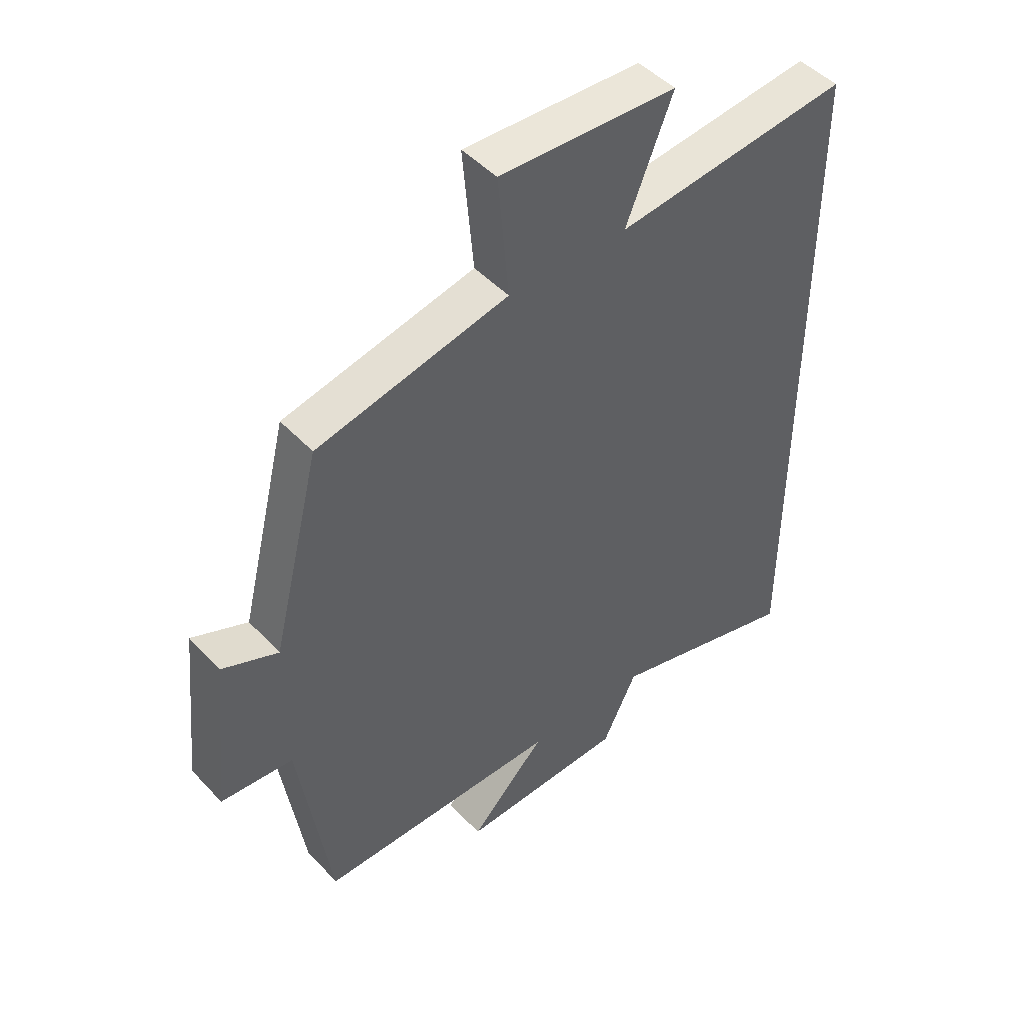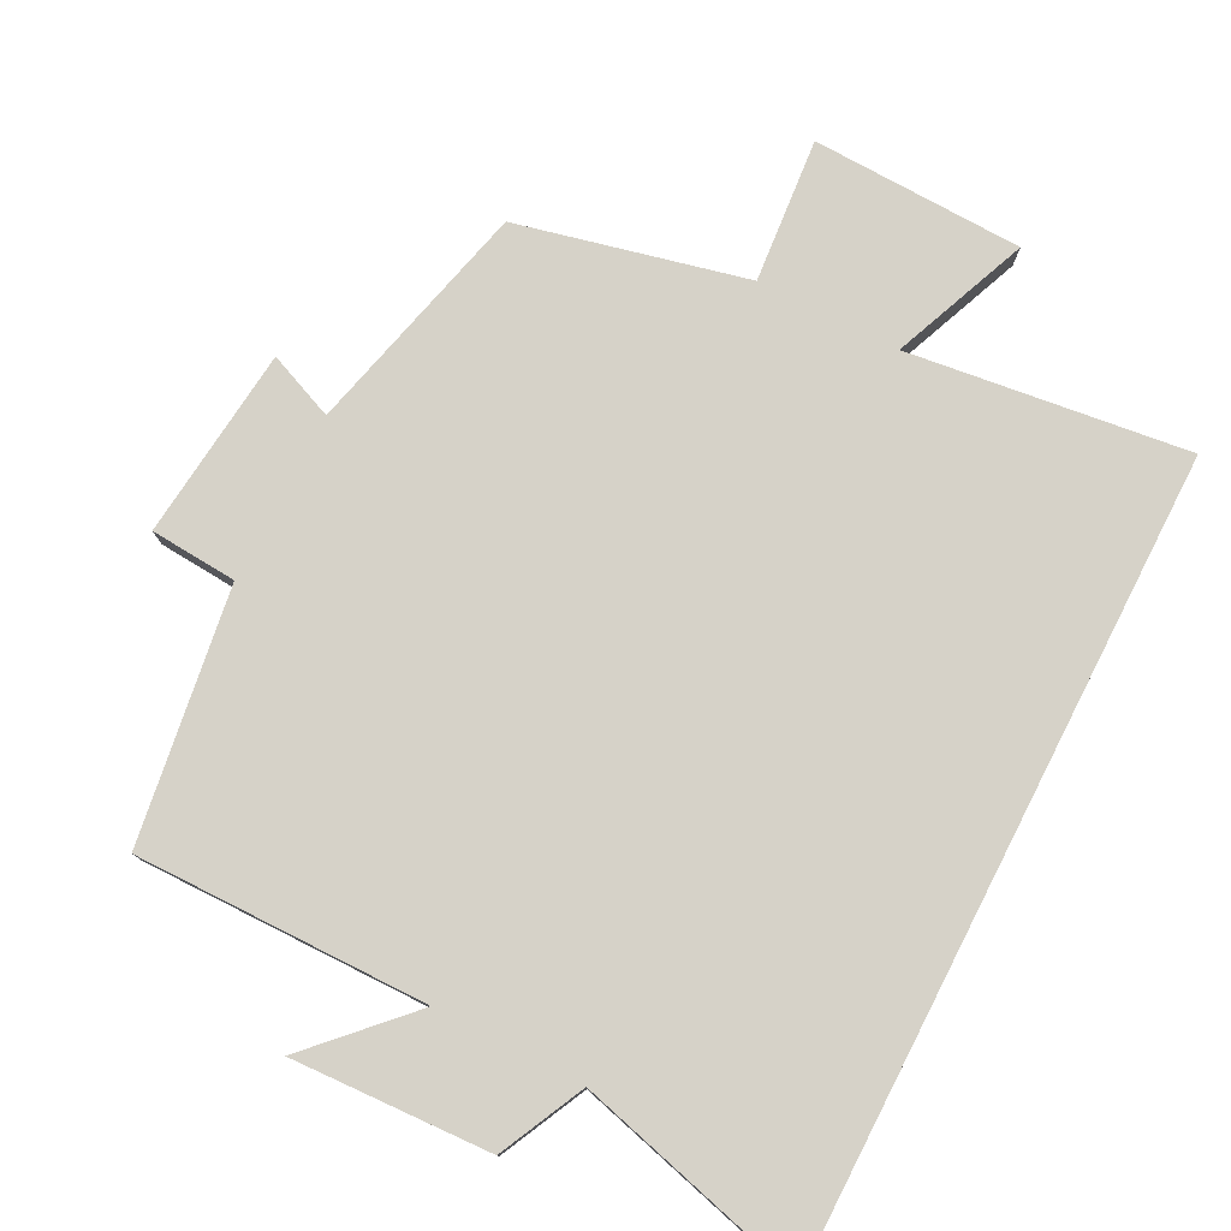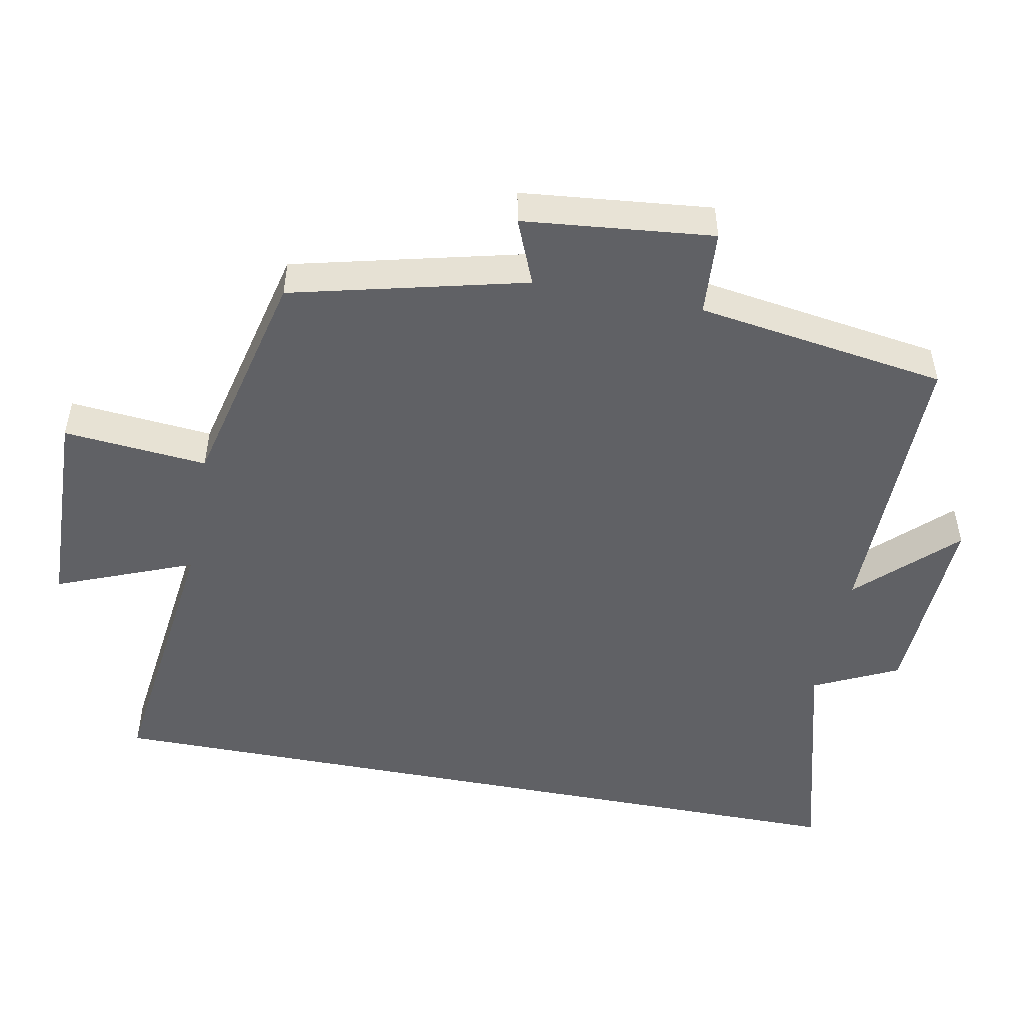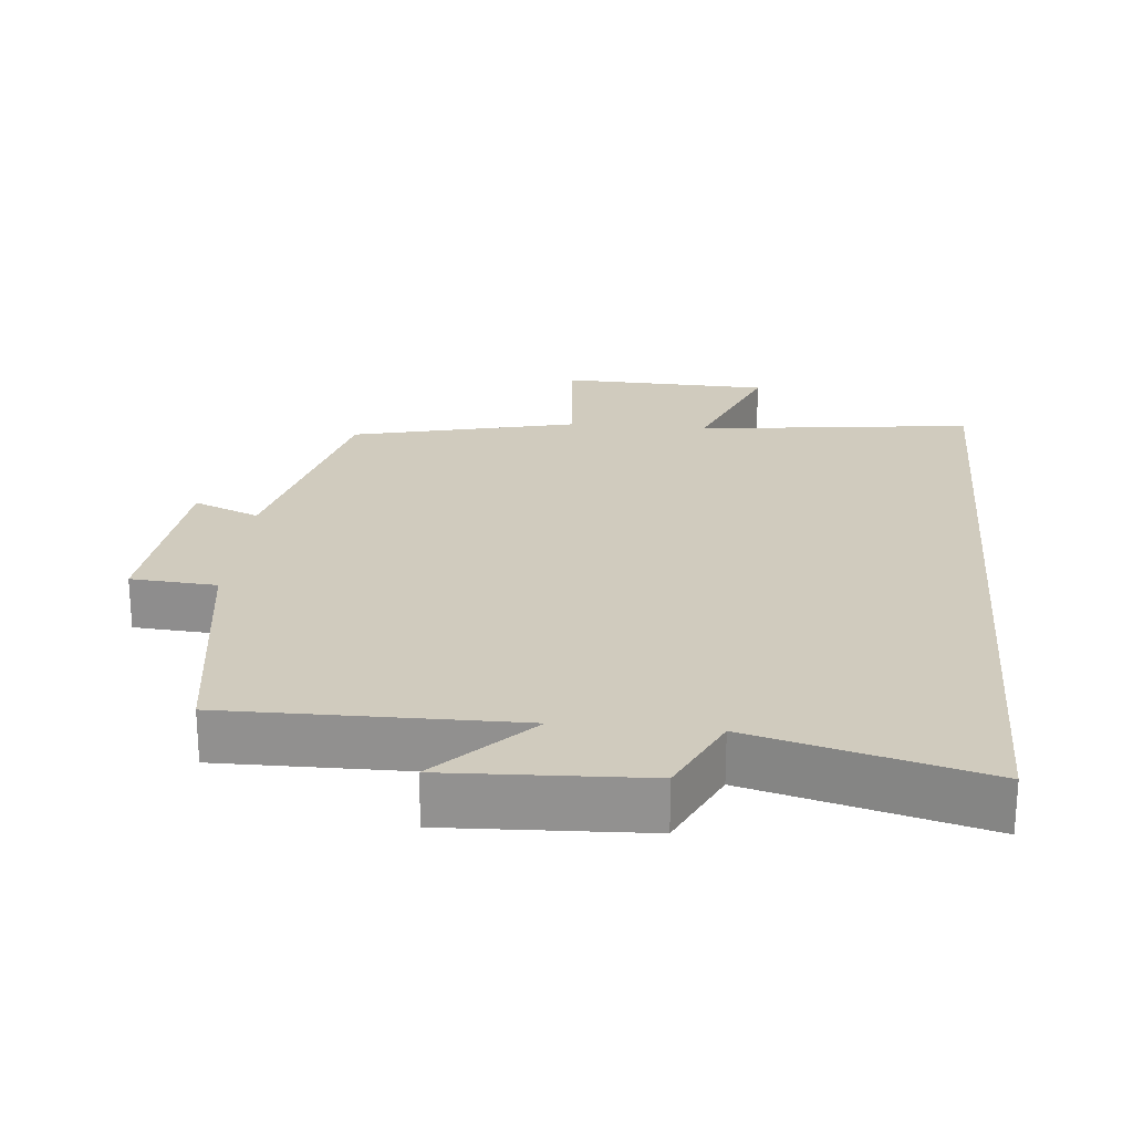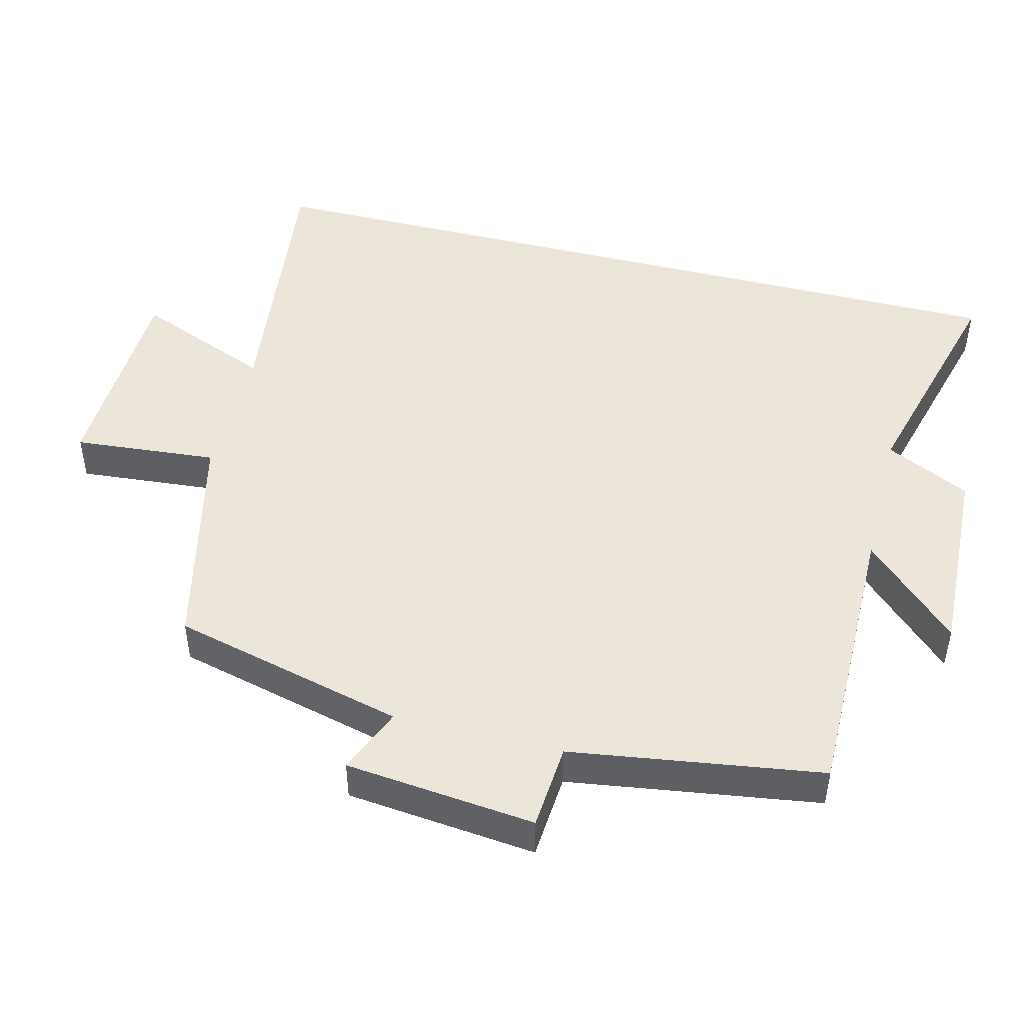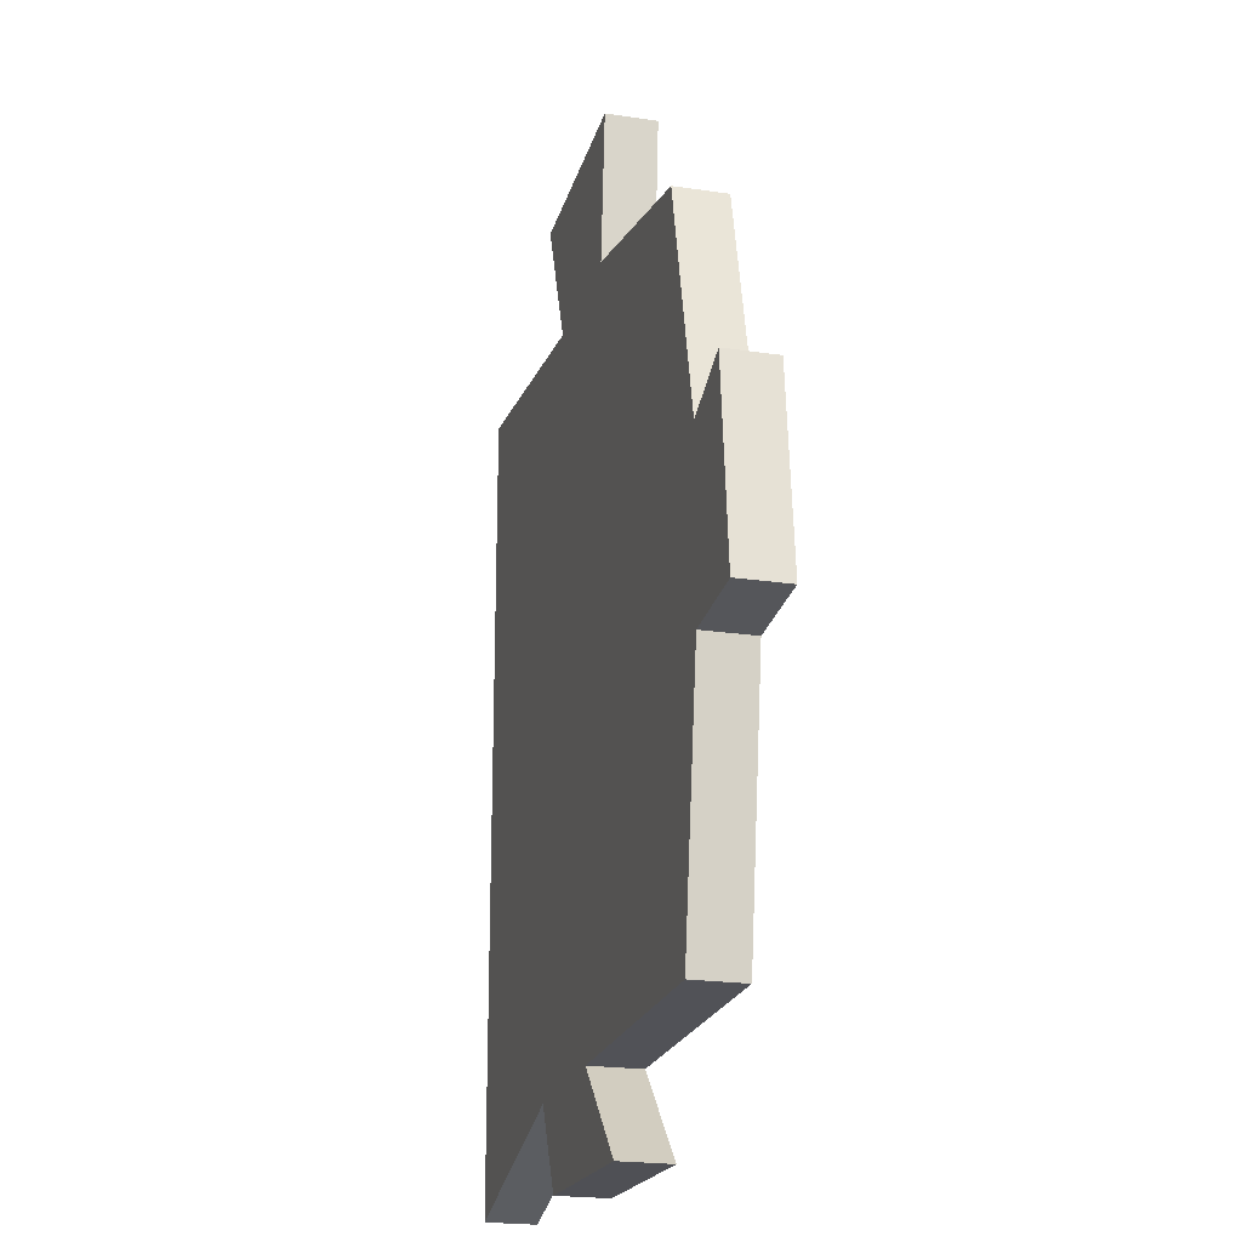
<metadata>
{"format":"obj","ext":"obj","renderer":"f3d","projection":"perspective","resolution":1024,"background":"white","views":[{"elev":47.1,"azim":139.7,"up":"+Z"},{"elev":77.8,"azim":-152.9,"up":"+Y"},{"elev":-49.6,"azim":79.0,"up":"+Y"},{"elev":23.5,"azim":-174.7,"up":"+Y"},{"elev":47.7,"azim":104.2,"up":"+Y"},{"elev":-21.8,"azim":75.3,"up":"+Z"}]}
</metadata>
<code>
v -0.5 0.07 0.548
v -0.106 0.07 0.5
v -0.184 0.07 0.694
v 0.114 0.07 0.704
v 0.096 0.07 0.5
v 0.418 0.07 0.425
v 0.5 0.07 0.093
v 0.594 0.07 0.132
v 0.622 0.07 -0.138
v 0.5 0.07 -0.147
v 0.447 0.07 -0.503
v 0.036 0.07 -0.5
v 0.164 0.07 -0.632
v -0.116 0.07 -0.62
v -0.174 0.07 -0.5
v -0.5 0.07 -0.587
v -0.5 0 0.548
v -0.106 0 0.5
v -0.184 0 0.694
v 0.114 0 0.704
v 0.096 0 0.5
v 0.418 0 0.425
v 0.5 0 0.093
v 0.594 0 0.132
v 0.622 0 -0.138
v 0.5 0 -0.147
v 0.447 0 -0.503
v 0.036 0 -0.5
v 0.164 0 -0.632
v -0.116 0 -0.62
v -0.174 0 -0.5
v -0.5 0 -0.587
f 15 16 1 2
f 12 13 14 15
f 12 15 2
f 10 11 12 2
f 7 8 9 10
f 5 6 7 10
f 5 10 2 3
f 3 4 5
f 18 17 32 31
f 31 30 29 28
f 18 31 28
f 18 28 27 26
f 26 25 24 23
f 26 23 22 21
f 19 18 26 21
f 21 20 19
f 1 17 18 2
f 2 18 19 3
f 3 19 20 4
f 4 20 21 5
f 5 21 22 6
f 6 22 23 7
f 7 23 24 8
f 8 24 25 9
f 9 25 26 10
f 10 26 27 11
f 11 27 28 12
f 12 28 29 13
f 13 29 30 14
f 14 30 31 15
f 15 31 32 16
f 16 32 17 1

</code>
